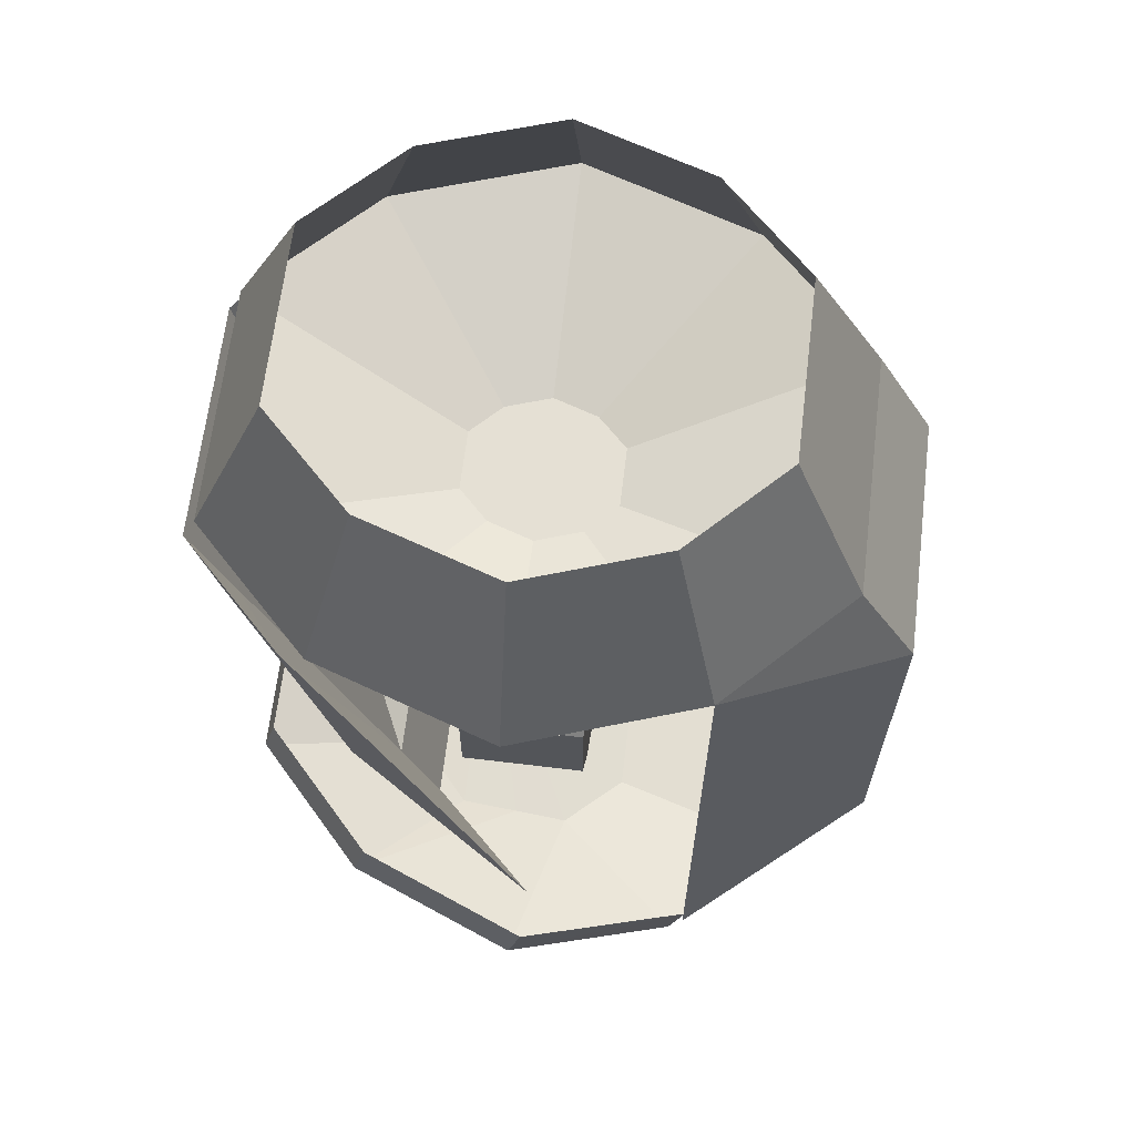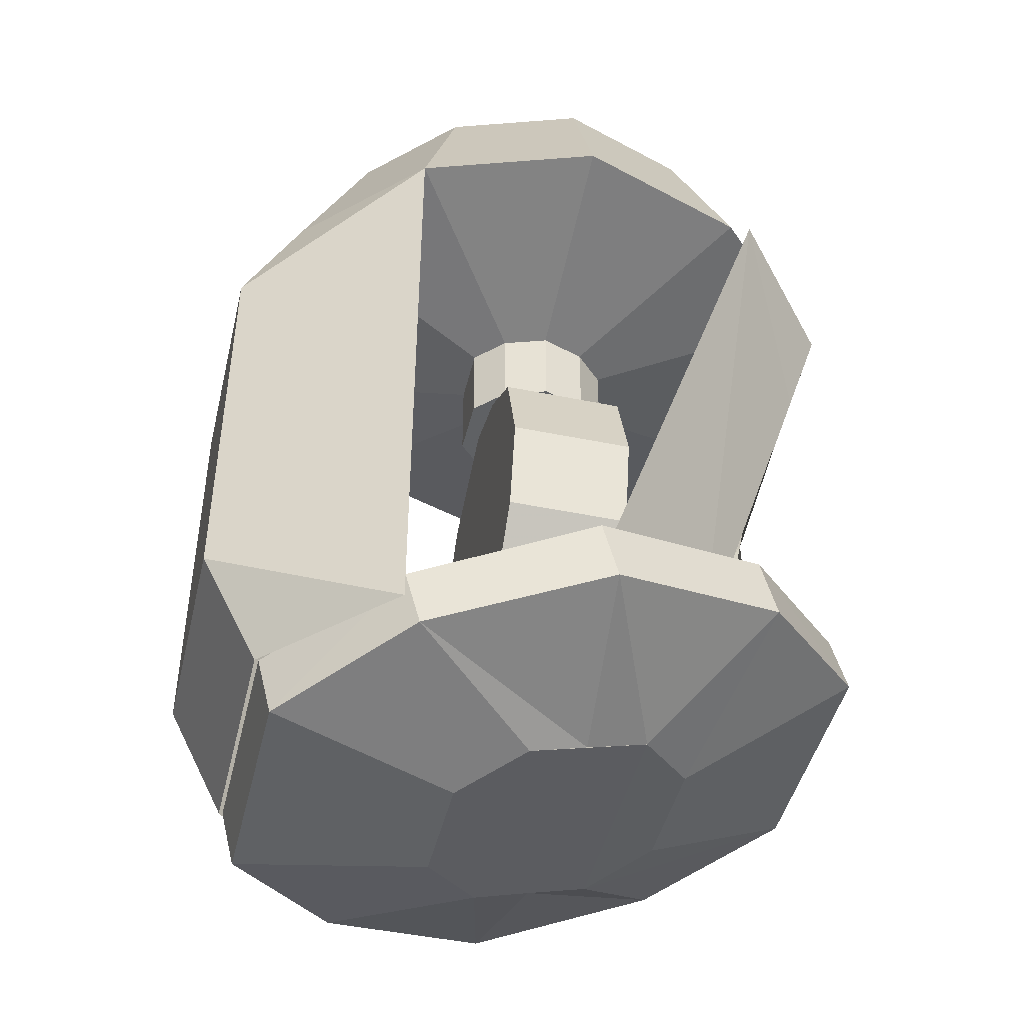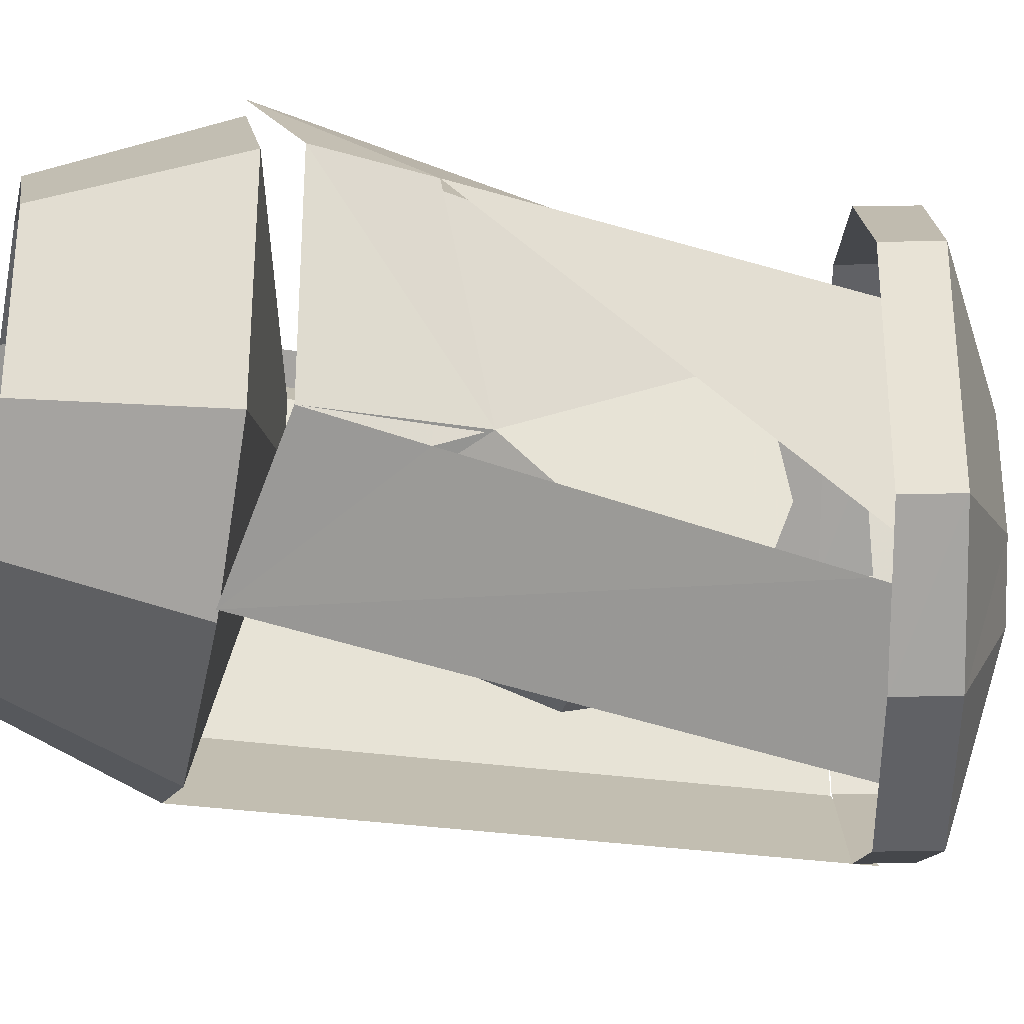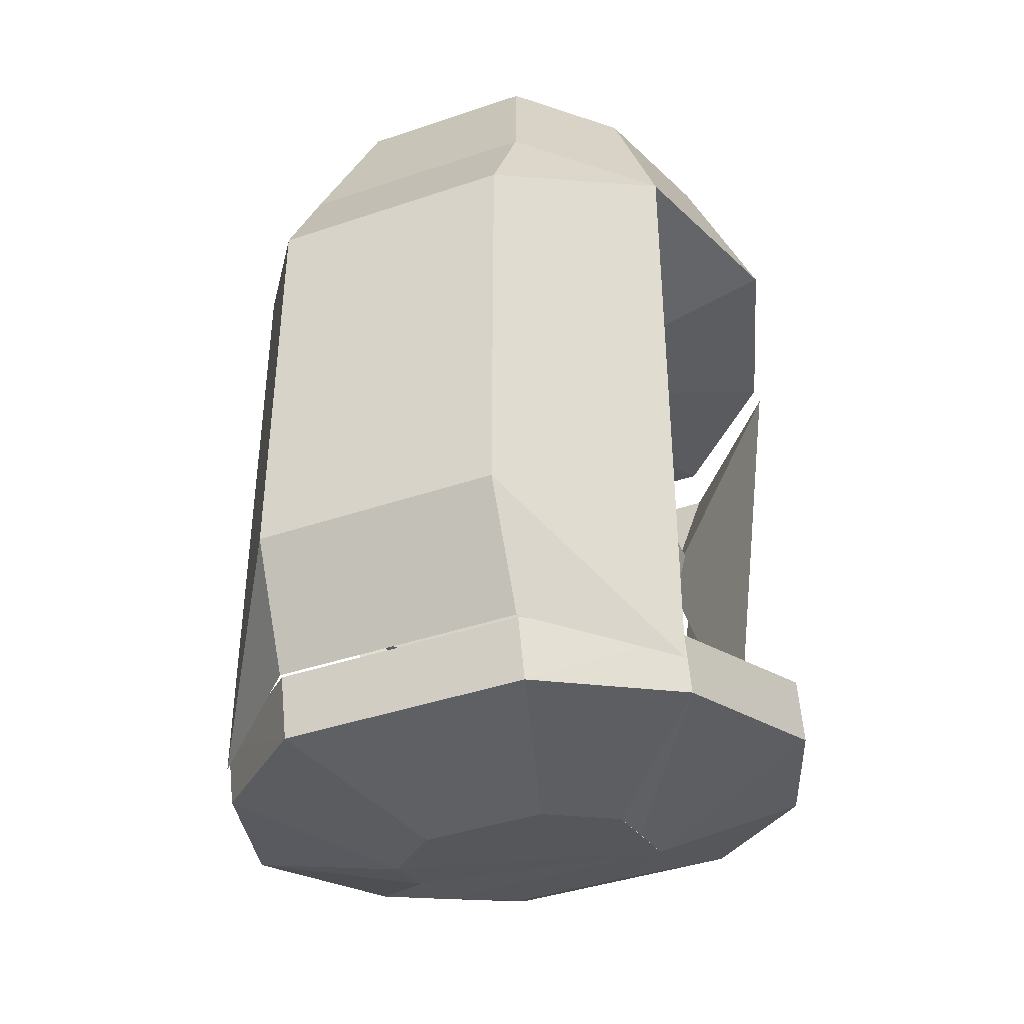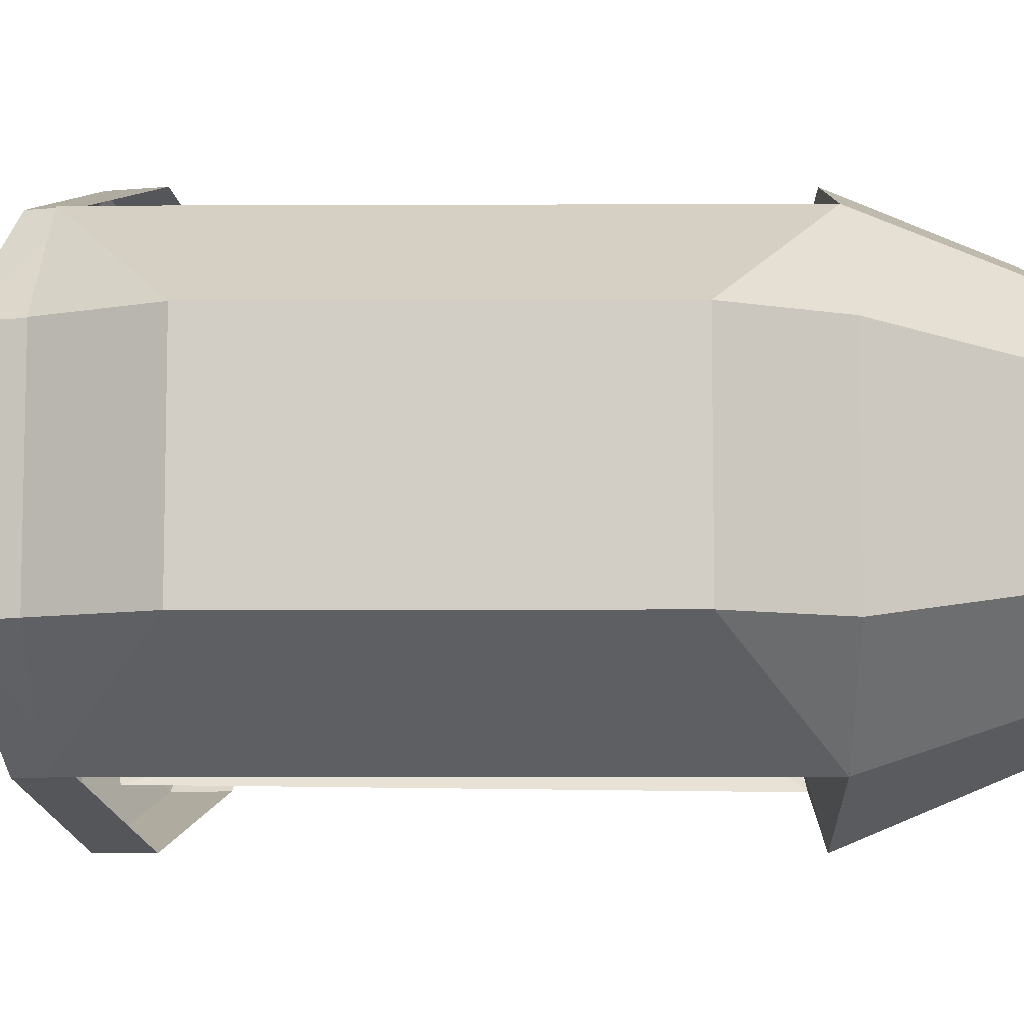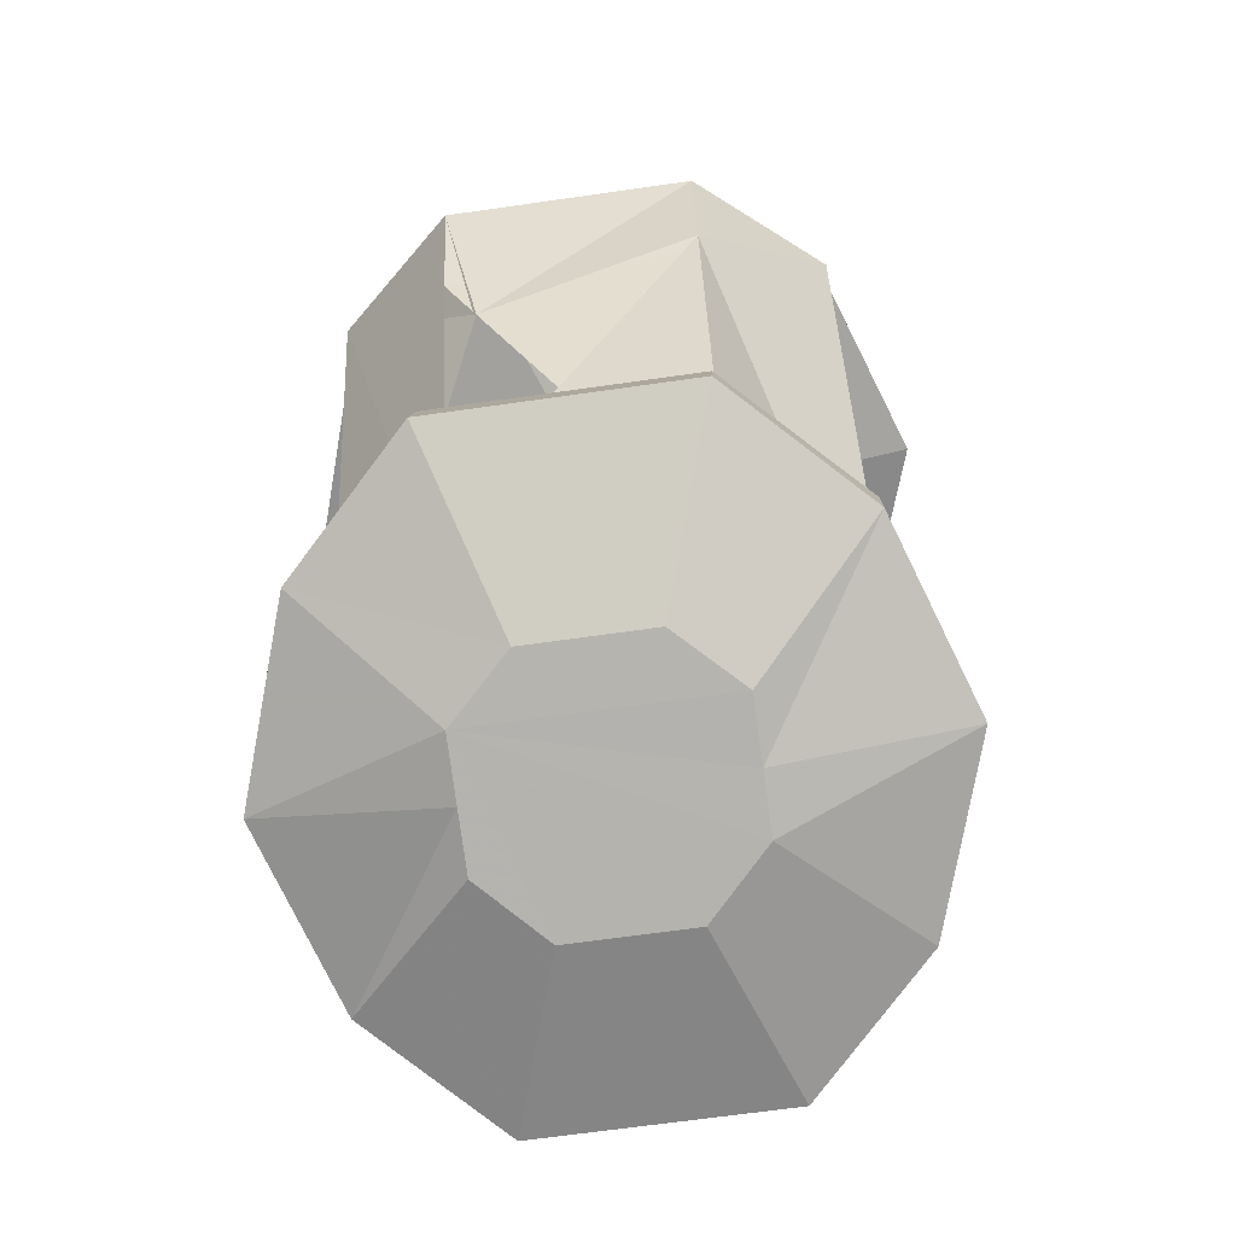
<metadata>
{"format":"obj","ext":"obj","renderer":"f3d","projection":"perspective","resolution":1024,"background":"white","views":[{"elev":65.6,"azim":6.9,"up":"+Y"},{"elev":-45.5,"azim":166.7,"up":"+Y"},{"elev":-28.9,"azim":-102.9,"up":"+Z"},{"elev":-40.7,"azim":112.6,"up":"+Y"},{"elev":-7.6,"azim":90.6,"up":"+Z"},{"elev":-66.2,"azim":-81.8,"up":"+Y"}]}
</metadata>
<code>
o object/lighting_mechanism_1
v 16 -171 48
v -17 -171 48
v -17 -197 48
v 16 -197 48
v 16 -185 0
v 16 -151 33
v -17 -151 33
v -17 -185 0
v -17 -216 36
v 16 -216 36
v 16 -229 20
v 16 -233 -2
v 16 -224 -25
v 16 -209 -40
v 16 -185 -46
v 16 -158 -37
v 16 -144 -17
v 16 -138 3
v -17 -138 3
v -17 -144 -17
v -17 -158 -37
v -17 -185 -46
v -17 -209 -40
v -17 -224 -25
v -17 -233 -2
v -17 -229 20
v 48 -97 64
v 96 -129 32
v 80 -97 32
v 80 -129 32
v 48 -273 64
v 96 -241 32
v 96 -129 -32
v 80 -97 -32
v 80 -129 -32
v 80 -241 -32
v 80 -241 32
v 80 -273 32
v 80 -273 -32
v 96 -241 -32
v 48 -97 -64
v 48 -273 -64
v -12 -113 16
v -48 -97 64
v -80 -97 32
v -20 -113 8
v -20 -137 8
v -12 -137 16
v 0 -113 20
v 0 -97 80
v 0 -49 60
v -36 -49 48
v -60 -49 24
v -80 -97 -32
v -20 -113 -8
v -20 -137 -8
v -12 -137 -16
v 0 -137 20
v 12 -113 16
v 36 -49 48
v 20 -113 8
v 12 -137 16
v 20 -137 8
v 20 -113 -8
v 60 -49 -24
v 60 -49 24
v 12 -113 -16
v 20 -137 -8
v 12 -137 -16
v 0 -113 -20
v 0 -97 -80
v 0 -49 -60
v 36 -49 -48
v -48 -97 -64
v -12 -113 -16
v 0 -137 -20
v -36 -49 -48
v -60 -49 -24
v 48 -266 64
v 2 -254 80
v -2 -270 80
v 44 -281 64
v 79 -273 32
v 75 -289 32
v 79 -273 -32
v 75 -289 -32
v 48 -266 -64
v 44 -281 -64
v 2 -254 -80
v -2 -270 -80
v -45 -242 -64
v -49 -258 -64
v -76 -235 -32
v -80 -250 -32
v -76 -235 32
v -80 -250 32
v -45 -242 64
v -49 -258 64
v -6 -285 32
v 9 -289 32
v 25 -293 16
v 25 -293 -16
v 9 -289 -32
v -6 -285 -32
v -22 -281 -32
v -37 -277 -16
v -37 -277 16
v -22 -281 32
v -84 -106 32
v -78 -136 32
v -54 -96 64
v -74 -136 32
v -84 -106 -32
v -70 -150 -24
v -54 -96 -64
v 2 -263 -64
v -39 -243 -32
v -29 -273 -32
v -54 -248 -32
v -29 -273 32
v -54 -248 32
v 2 -263 64
v -39 -243 32
v -74 -136 -32
f 1 2 3
f 1 3 4
f 1 4 5
f 1 5 6
f 1 6 2
f 2 6 7
f 2 7 8
f 2 8 3
f 3 8 9
f 3 9 4
f 4 9 10
f 4 10 5
f 5 10 11
f 5 11 12
f 5 12 13
f 5 13 14
f 5 14 15
f 5 15 16
f 5 16 17
f 5 17 18
f 5 18 6
f 6 18 7
f 7 18 19
f 7 19 8
f 8 19 20
f 8 20 21
f 8 21 22
f 8 22 23
f 8 23 24
f 8 24 25
f 8 25 26
f 8 26 9
f 9 26 10
f 10 26 11
f 11 26 25
f 11 25 12
f 12 25 24
f 12 24 13
f 13 24 23
f 13 23 14
f 14 23 15
f 15 23 22
f 15 22 16
f 16 22 21
f 16 21 17
f 17 21 20
f 17 20 19
f 17 19 18
f 27 28 29
f 27 29 30
f 27 30 31
f 27 31 32
f 27 32 28
f 28 32 33
f 28 33 34
f 28 34 29
f 29 34 35
f 29 35 30
f 30 35 36
f 30 36 37
f 30 37 31
f 31 37 38
f 31 38 32
f 32 38 39
f 32 39 40
f 32 40 33
f 33 40 41
f 33 41 34
f 34 41 35
f 35 41 42
f 35 42 36
f 36 42 39
f 36 39 38
f 36 38 37
f 41 40 42
f 42 40 39
f 43 44 45
f 43 45 46
f 43 46 47
f 43 47 48
f 43 48 49
f 43 49 44
f 44 49 50
f 44 50 51
f 44 51 52
f 44 52 45
f 45 52 53
f 45 53 54
f 45 54 46
f 46 54 55
f 46 55 56
f 46 56 47
f 47 56 57
f 47 57 48
f 48 57 58
f 48 58 49
f 49 58 59
f 49 59 50
f 50 59 27
f 50 27 60
f 50 60 51
f 61 29 27
f 61 27 59
f 61 59 62
f 61 62 63
f 61 63 64
f 61 64 34
f 61 34 29
f 29 34 65
f 29 65 66
f 29 66 27
f 27 66 60
f 67 41 34
f 67 34 64
f 67 64 68
f 67 68 69
f 67 69 70
f 67 70 41
f 41 70 71
f 41 71 72
f 41 72 73
f 41 73 34
f 34 73 65
f 55 54 74
f 55 74 75
f 55 75 57
f 55 57 56
f 75 74 71
f 75 71 70
f 75 70 76
f 75 76 57
f 57 76 69
f 57 69 68
f 57 68 63
f 57 63 62
f 57 62 58
f 58 62 59
f 70 69 76
f 64 63 68
f 55 46 43
f 55 43 49
f 55 49 59
f 55 59 61
f 55 61 64
f 55 64 67
f 55 67 70
f 55 70 75
f 71 74 77
f 71 77 72
f 78 77 74
f 78 74 54
f 78 54 53
f 79 80 81
f 79 81 82
f 79 82 83
f 79 83 84
f 79 84 82
f 82 84 83
f 83 84 85
f 83 85 86
f 83 86 84
f 84 86 85
f 85 86 87
f 85 87 88
f 85 88 86
f 86 88 87
f 87 88 89
f 89 88 90
f 89 90 91
f 91 90 92
f 91 92 93
f 91 93 94
f 91 94 92
f 92 94 93
f 93 94 95
f 93 95 96
f 93 96 94
f 94 96 95
f 95 96 97
f 95 97 98
f 95 98 96
f 96 98 97
f 97 98 80
f 80 98 81
f 81 98 99
f 81 99 100
f 81 100 82
f 82 100 101
f 82 101 84
f 84 101 86
f 86 101 102
f 86 102 103
f 86 103 88
f 88 103 104
f 88 104 90
f 90 104 105
f 90 105 92
f 92 105 106
f 92 106 94
f 94 106 107
f 94 107 96
f 96 107 108
f 96 108 98
f 98 108 99
f 99 108 105
f 99 105 100
f 100 105 101
f 101 105 102
f 102 105 103
f 105 108 107
f 105 107 106
f 109 110 111
f 109 111 112
f 109 112 113
f 109 113 114
f 109 114 110
f 114 113 115
f 114 115 116
f 116 115 117
f 116 117 118
f 116 118 119
f 119 118 120
f 119 120 121
f 119 121 110
f 110 121 122
f 110 122 111
f 111 122 123
f 111 123 112
f 112 123 124
f 112 124 113
f 113 124 115
f 115 124 117
f 121 120 122
f 122 120 123
f 123 120 118
f 123 118 117

</code>
